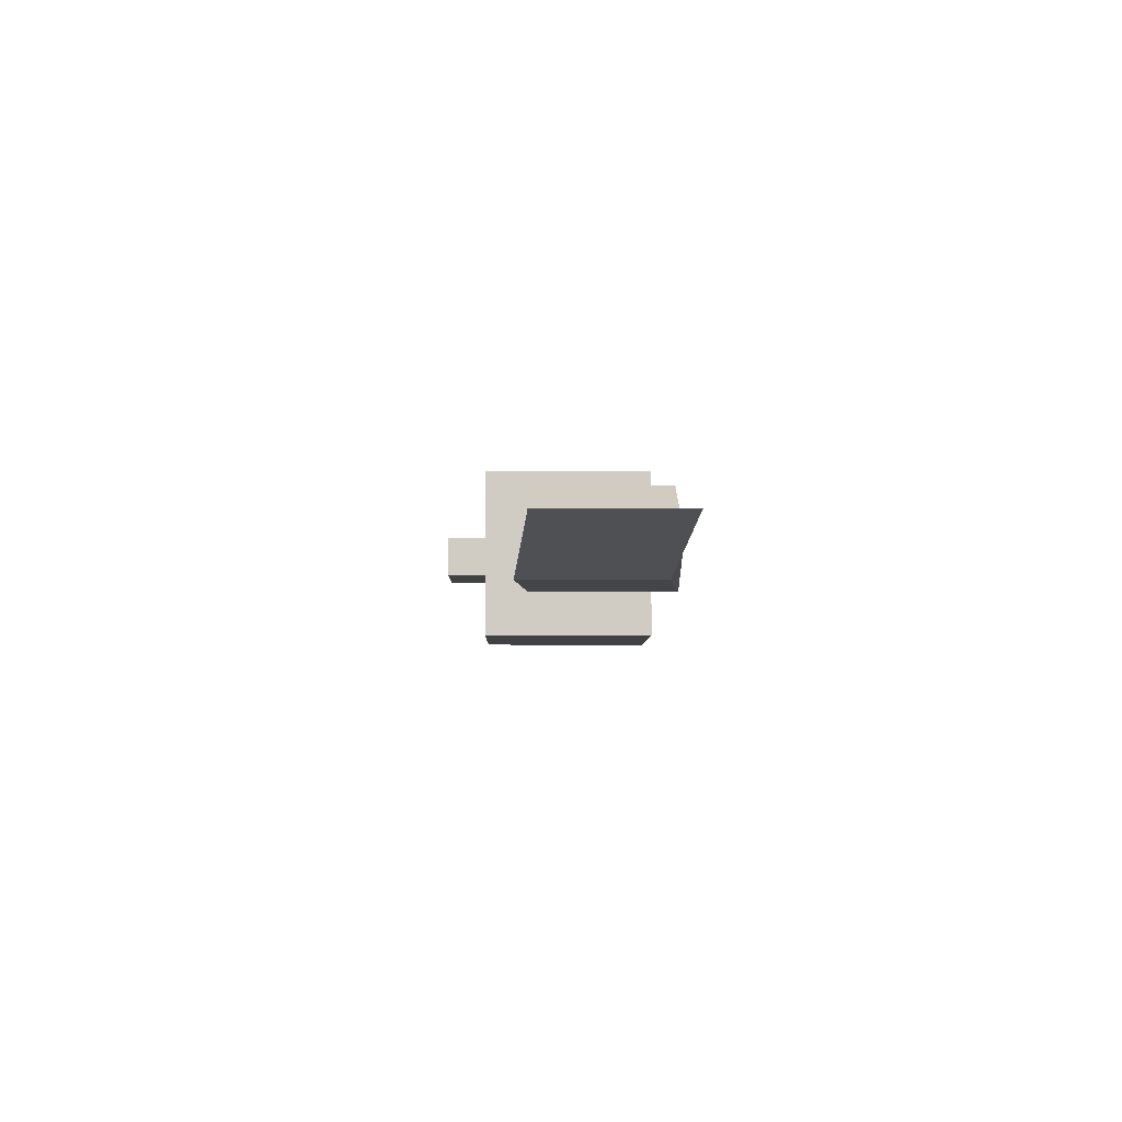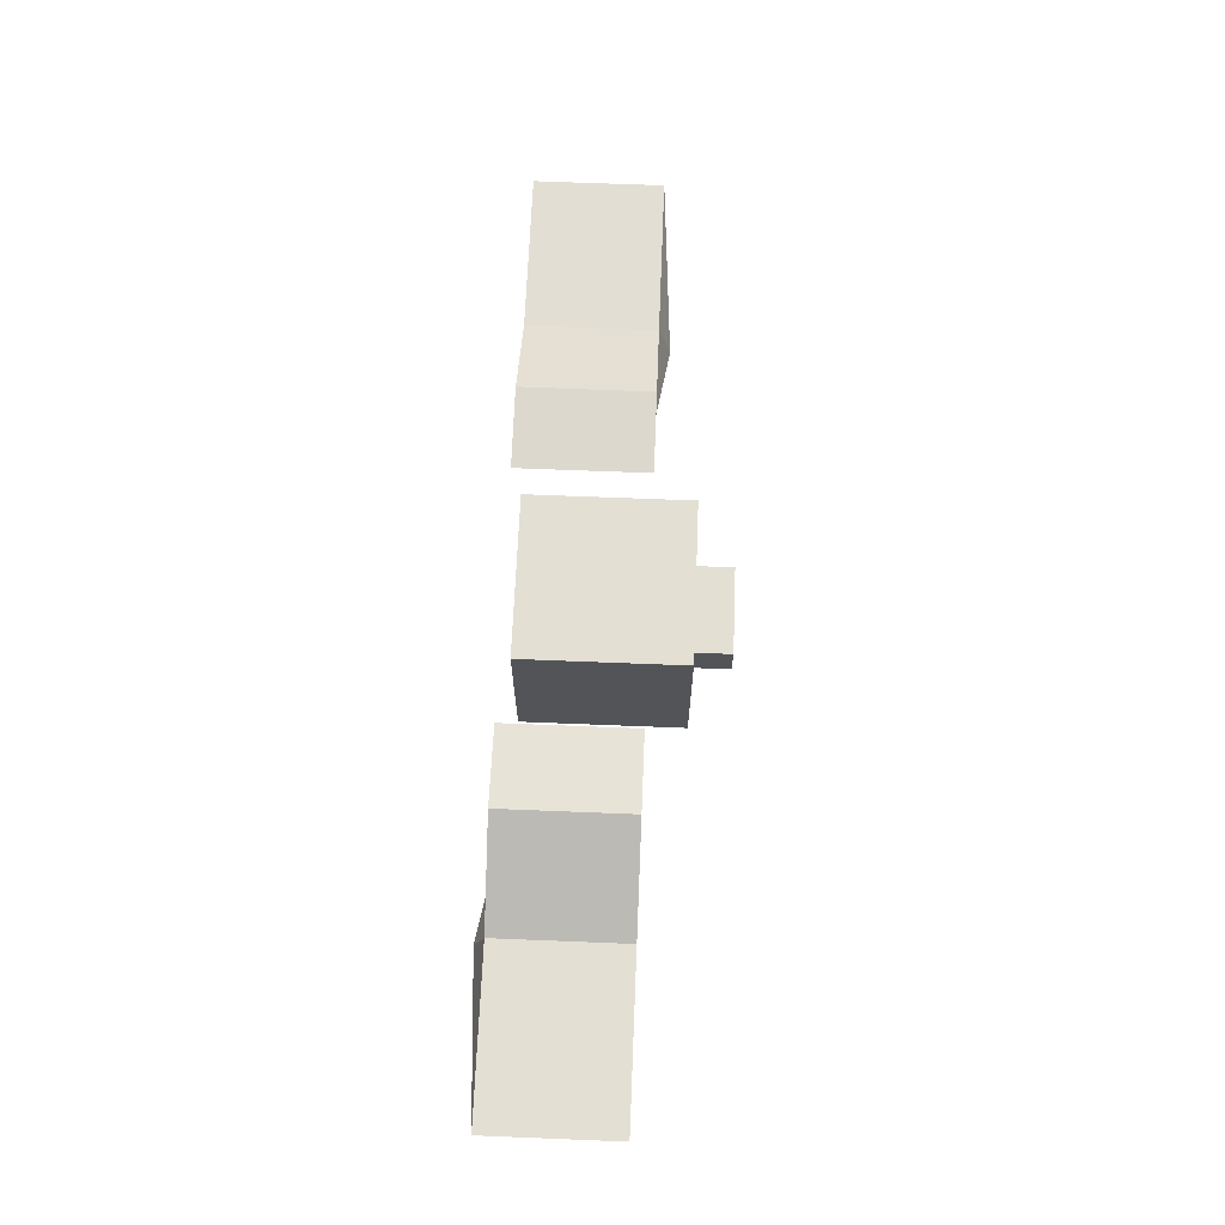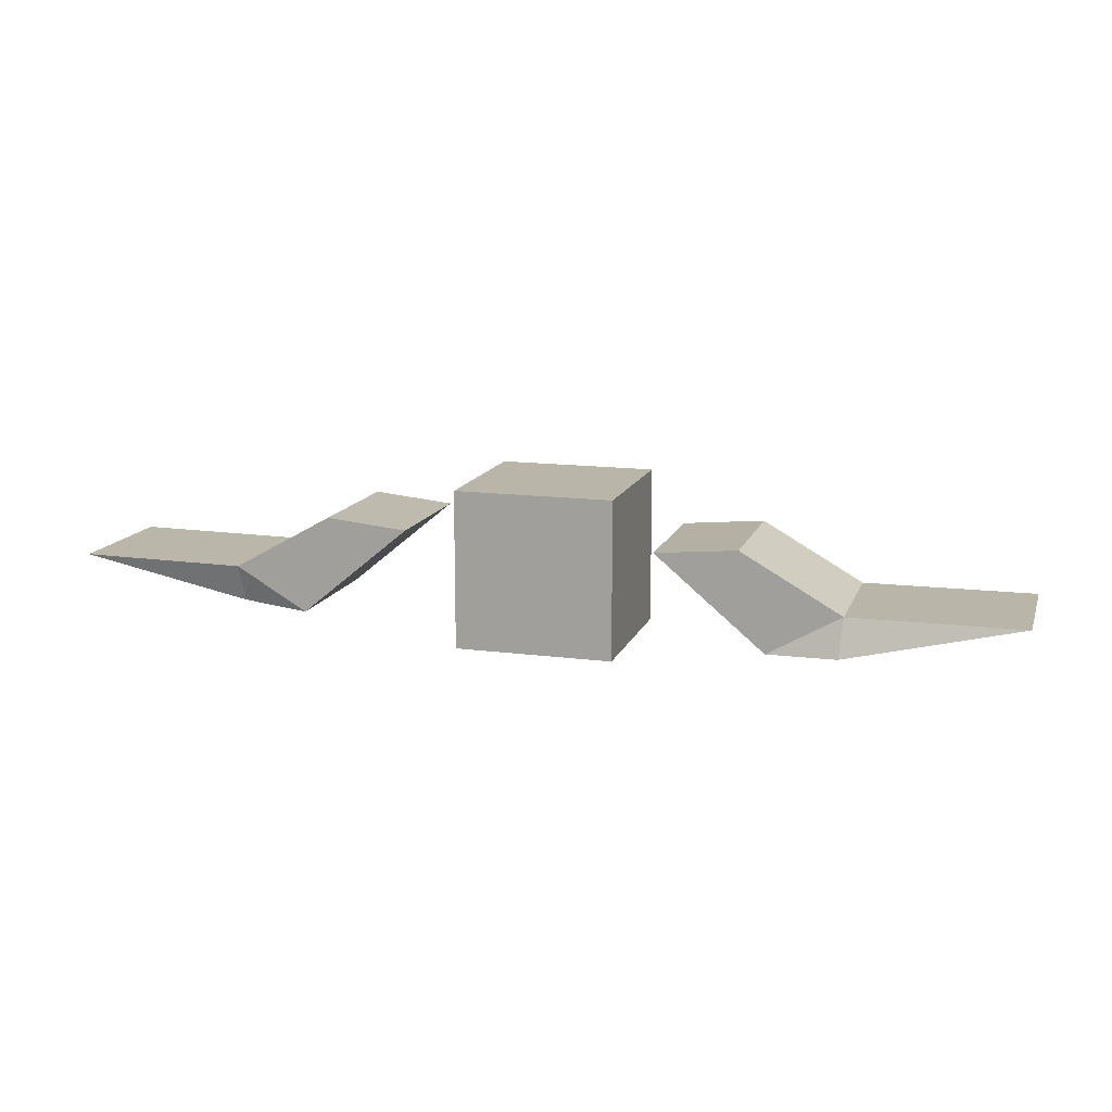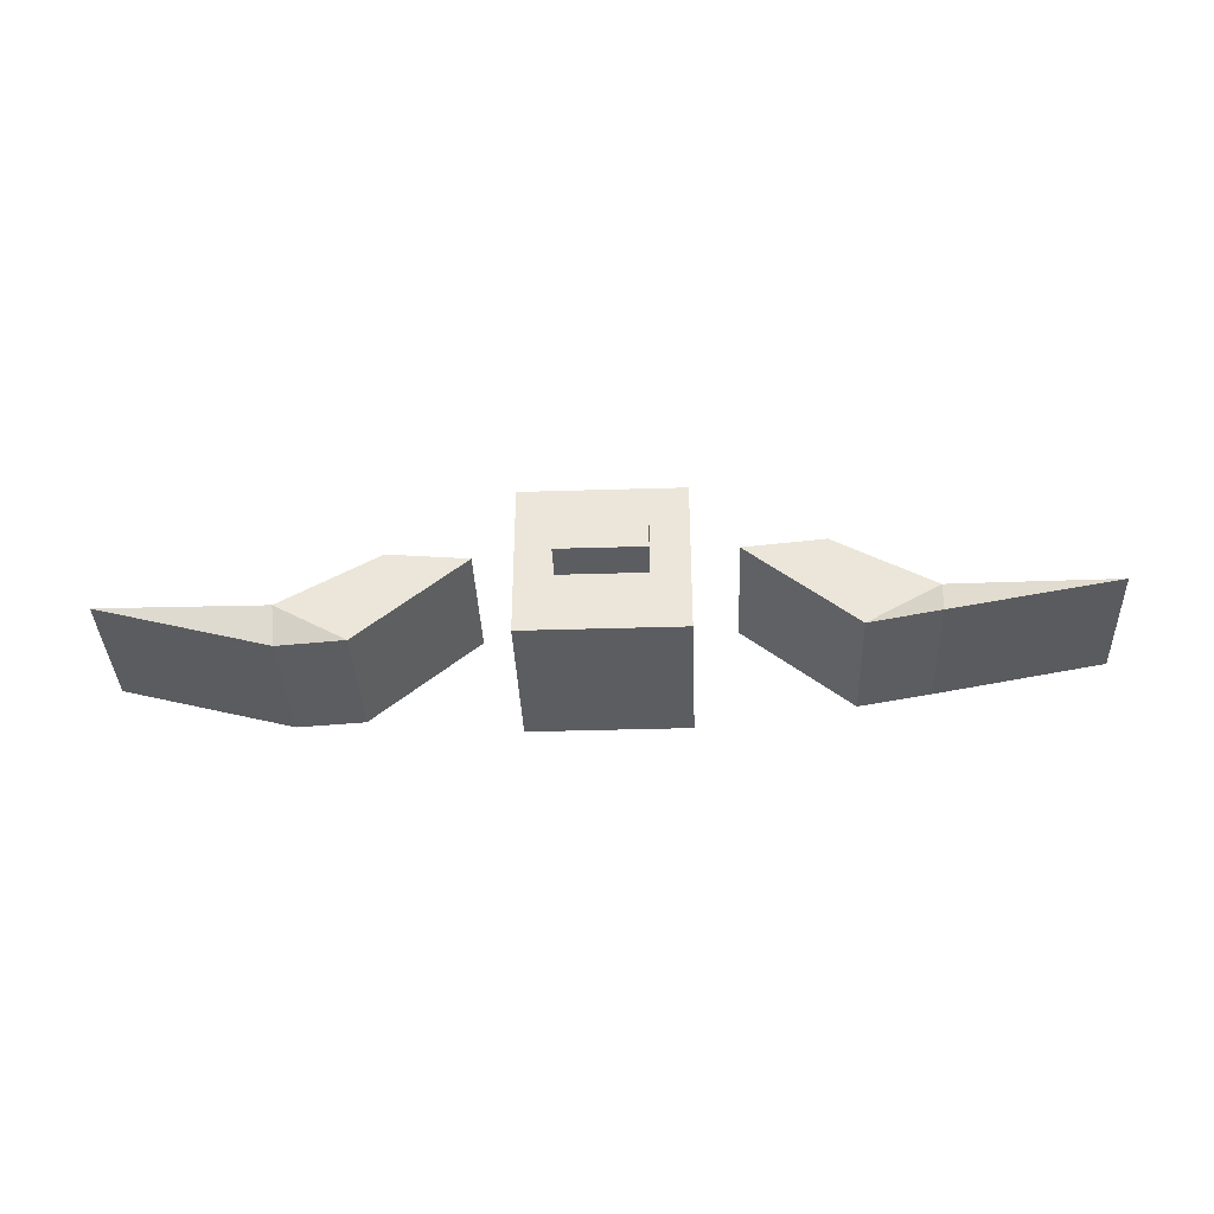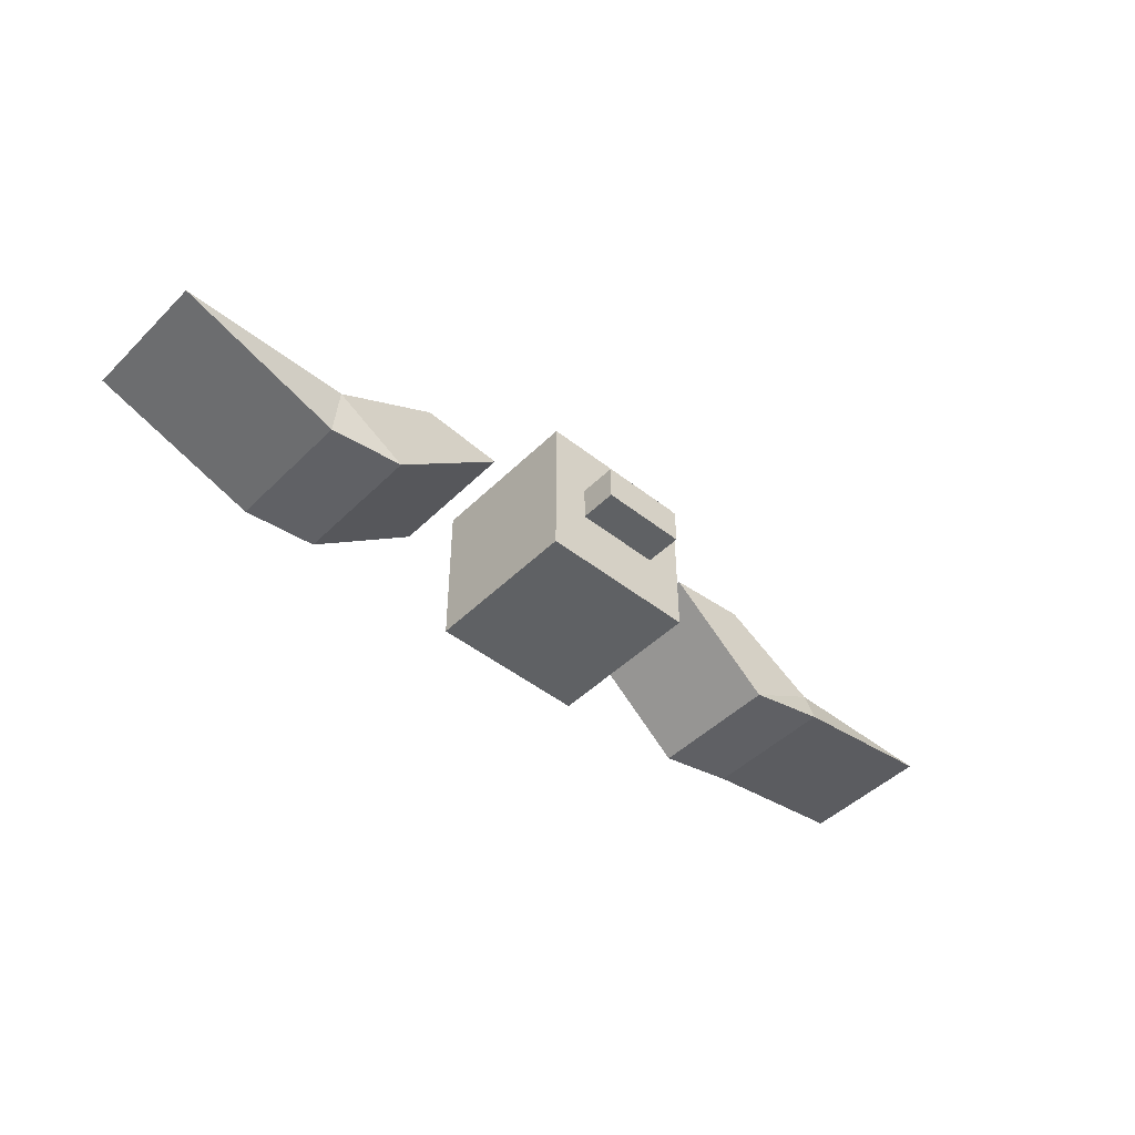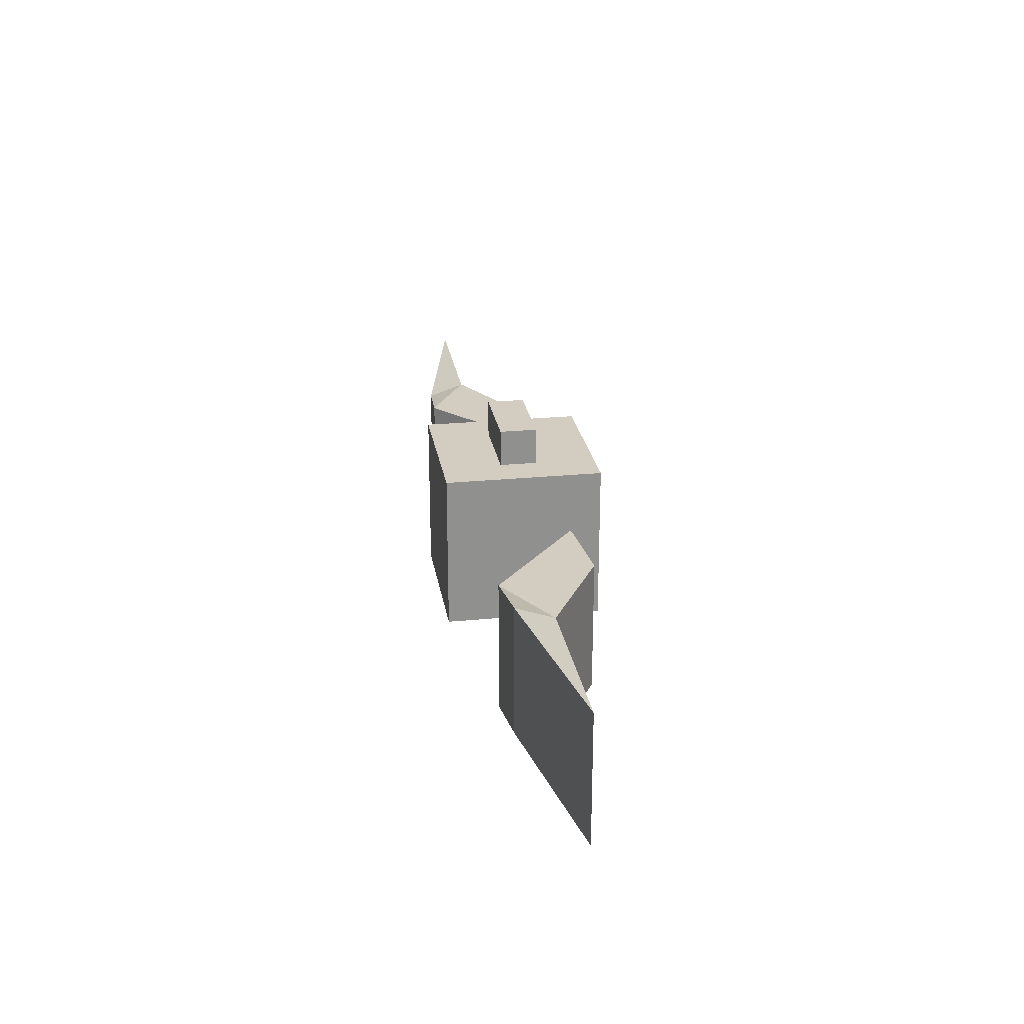
<metadata>
{"format":"obj","ext":"obj","renderer":"f3d","projection":"perspective","resolution":1024,"background":"white","views":[{"elev":-5.7,"azim":-91.0,"up":"+Z"},{"elev":67.0,"azim":92.3,"up":"+Z"},{"elev":13.7,"azim":16.4,"up":"+Z"},{"elev":-37.2,"azim":-177.7,"up":"+Z"},{"elev":-46.6,"azim":138.0,"up":"+Z"},{"elev":24.8,"azim":-99.1,"up":"+Y"}]}
</metadata>
<code>
o Cube.001
v 2.905 0.4913 7.834
v 3.815 0.4913 8.359
v 2.905 -1.171 7.834
v 3.815 -1.171 8.359
v 1.544 0.4913 8.968
v 2.564 0.4913 9.065
v 1.544 -1.171 8.968
v 2.564 -1.171 9.065
v 3.783 0.3421 7.885
v 5.929 0.4913 8.373
v 3.783 -1.32 7.885
v 5.929 -1.171 8.373
f 3 9 11
f 3 8 7
f 8 5 7
f 6 1 5
f 7 1 3
f 4 6 8
f 9 12 11
f 4 11 12
f 2 9 1
f 4 10 2
f 3 1 9
f 3 4 8
f 8 6 5
f 6 2 1
f 7 5 1
f 4 2 6
f 9 10 12
f 4 3 11
f 2 10 9
f 4 12 10
o Cube.002
v -2.94 -1.171 7.902
v -3.85 -1.171 8.427
v -2.94 0.4913 7.902
v -3.85 0.4913 8.427
v -1.579 -1.171 9.035
v -2.599 -1.171 9.132
v -1.579 0.4913 9.035
v -2.599 0.4913 9.132
v -3.818 -1.022 7.952
v -5.964 -1.171 8.44
v -3.818 0.6404 7.952
v -5.964 0.4913 8.44
f 15 21 23
f 15 20 19
f 20 17 19
f 18 13 17
f 19 13 15
f 16 18 20
f 21 24 23
f 16 23 24
f 14 21 13
f 16 22 14
f 15 13 21
f 15 16 20
f 20 18 17
f 18 14 13
f 19 17 13
f 16 14 18
f 21 22 24
f 16 15 23
f 14 22 21
f 16 24 22
o Cube.003
v -0.5384 0.3676 8.299
v -0.5384 0.3676 8.766
v -0.5384 1.465 8.299
v -0.5384 1.465 8.766
v 0.5384 0.3676 8.299
v 0.5384 0.3676 8.766
v 0.5384 1.465 8.299
v 0.5384 1.465 8.766
v -1 -1 7.532
v -1 -1 9.532
v -1 1 7.532
v -1 1 9.532
v 1 -1 7.532
v 1 -1 9.532
v 1 1 7.532
v 1 1 9.532
f 26 27 25
f 28 31 27
f 32 29 31
f 30 25 29
f 31 25 27
f 28 30 32
f 34 35 33
f 36 39 35
f 40 37 39
f 38 33 37
f 39 33 35
f 36 38 40
f 26 28 27
f 28 32 31
f 32 30 29
f 30 26 25
f 31 29 25
f 28 26 30
f 34 36 35
f 36 40 39
f 40 38 37
f 38 34 33
f 39 37 33
f 36 34 38

</code>
